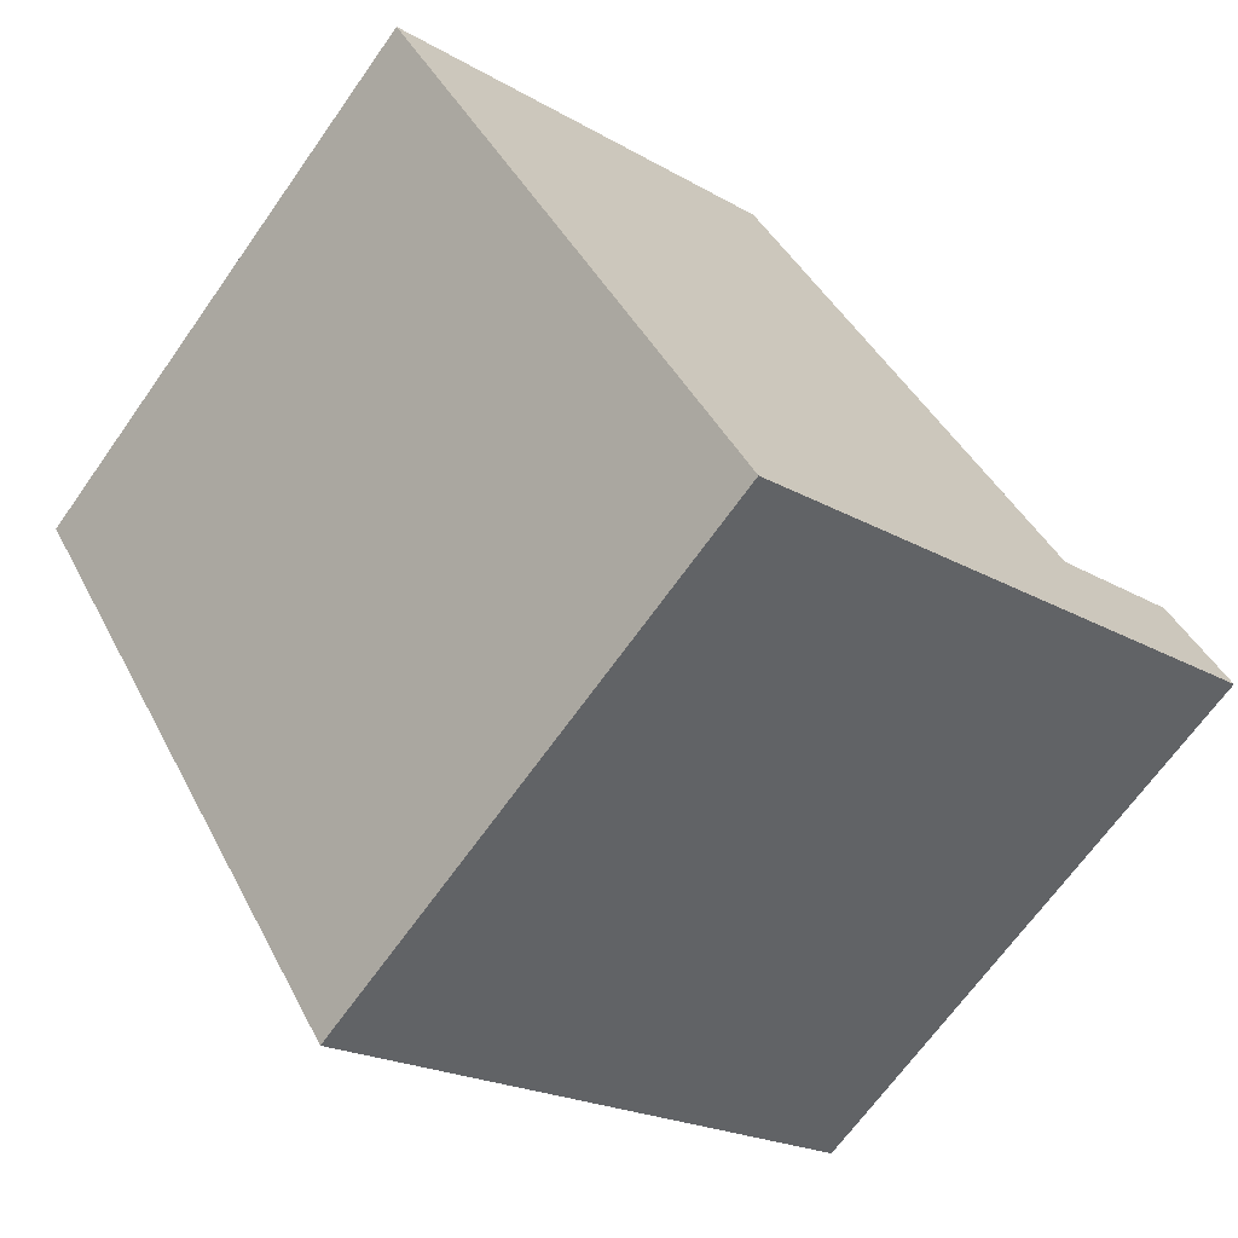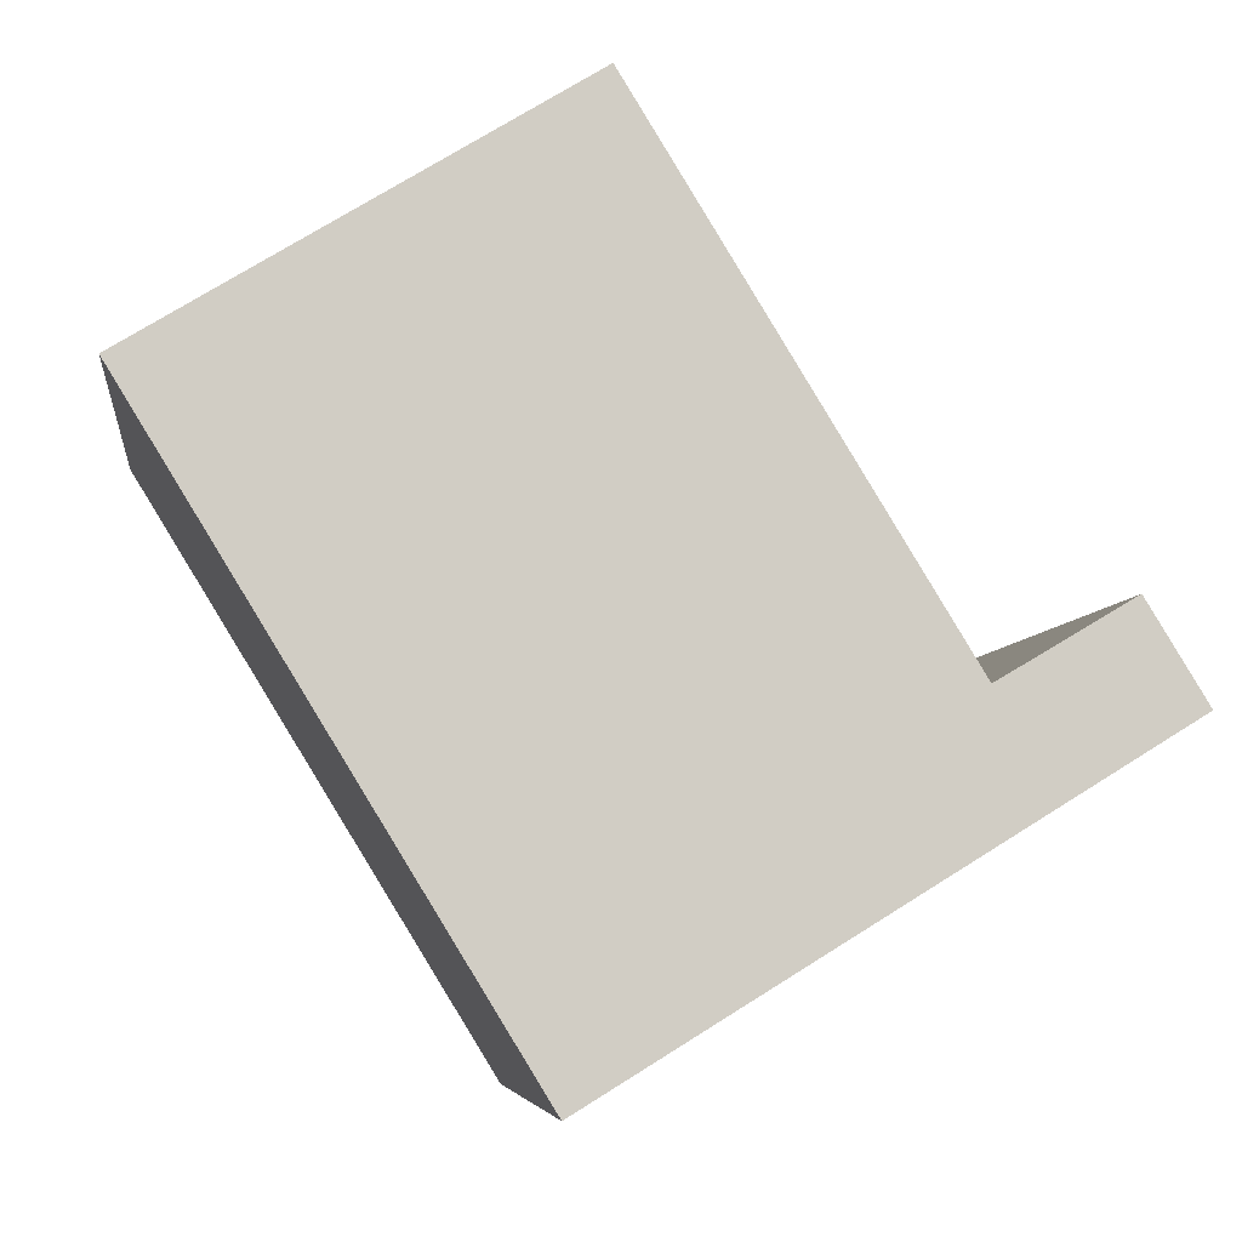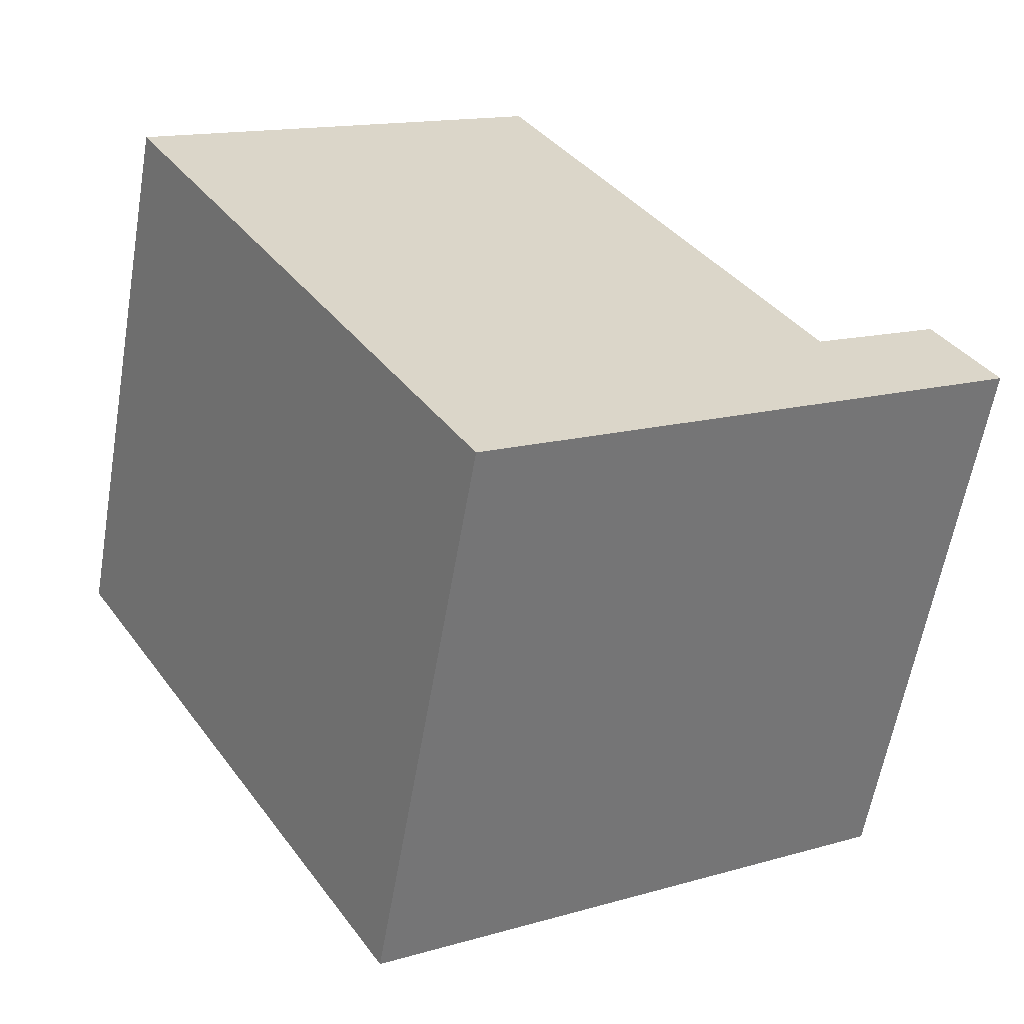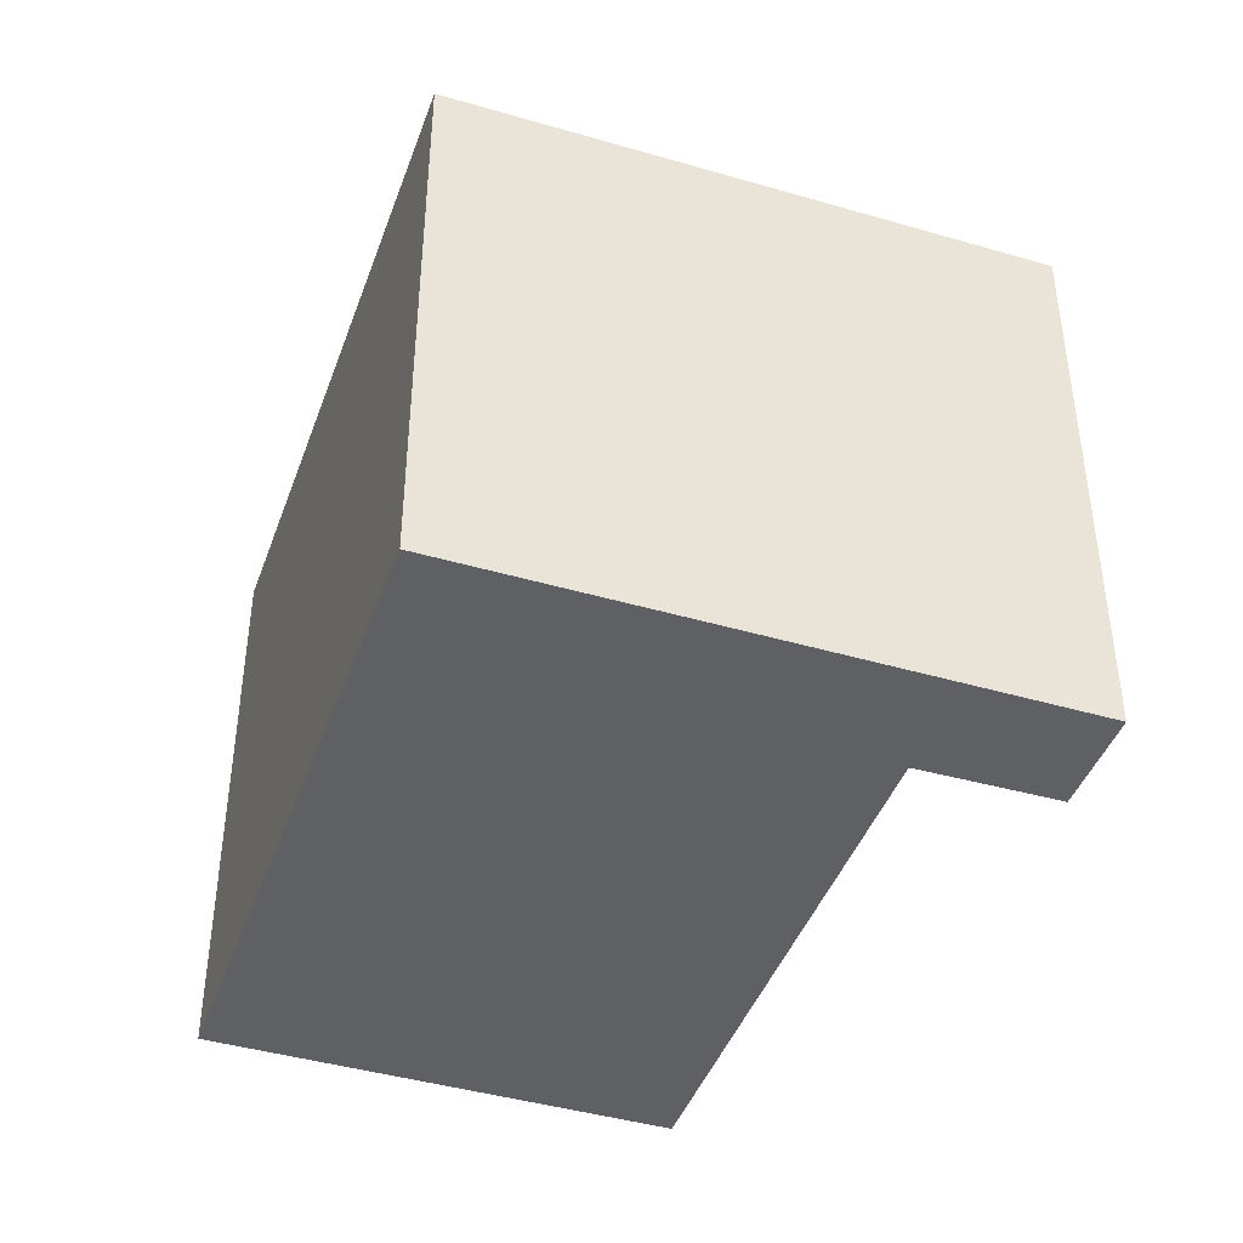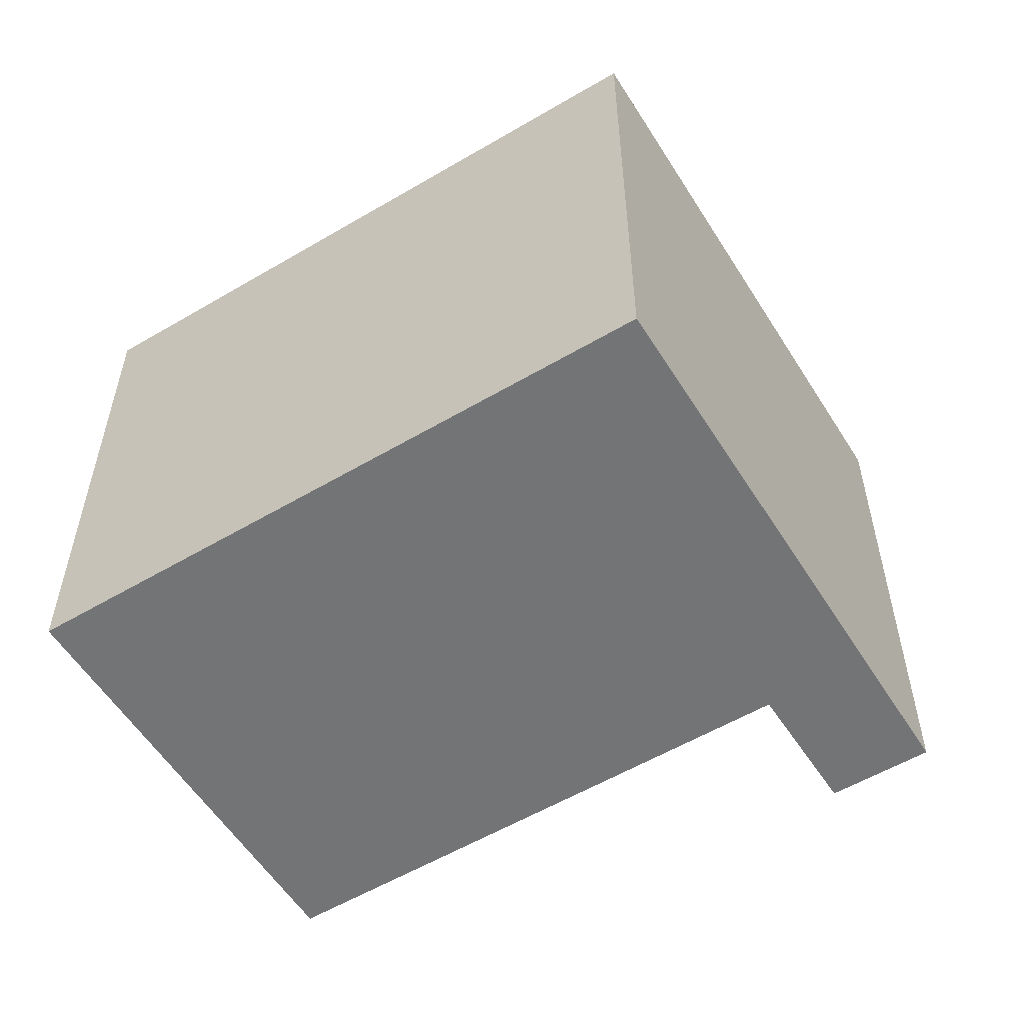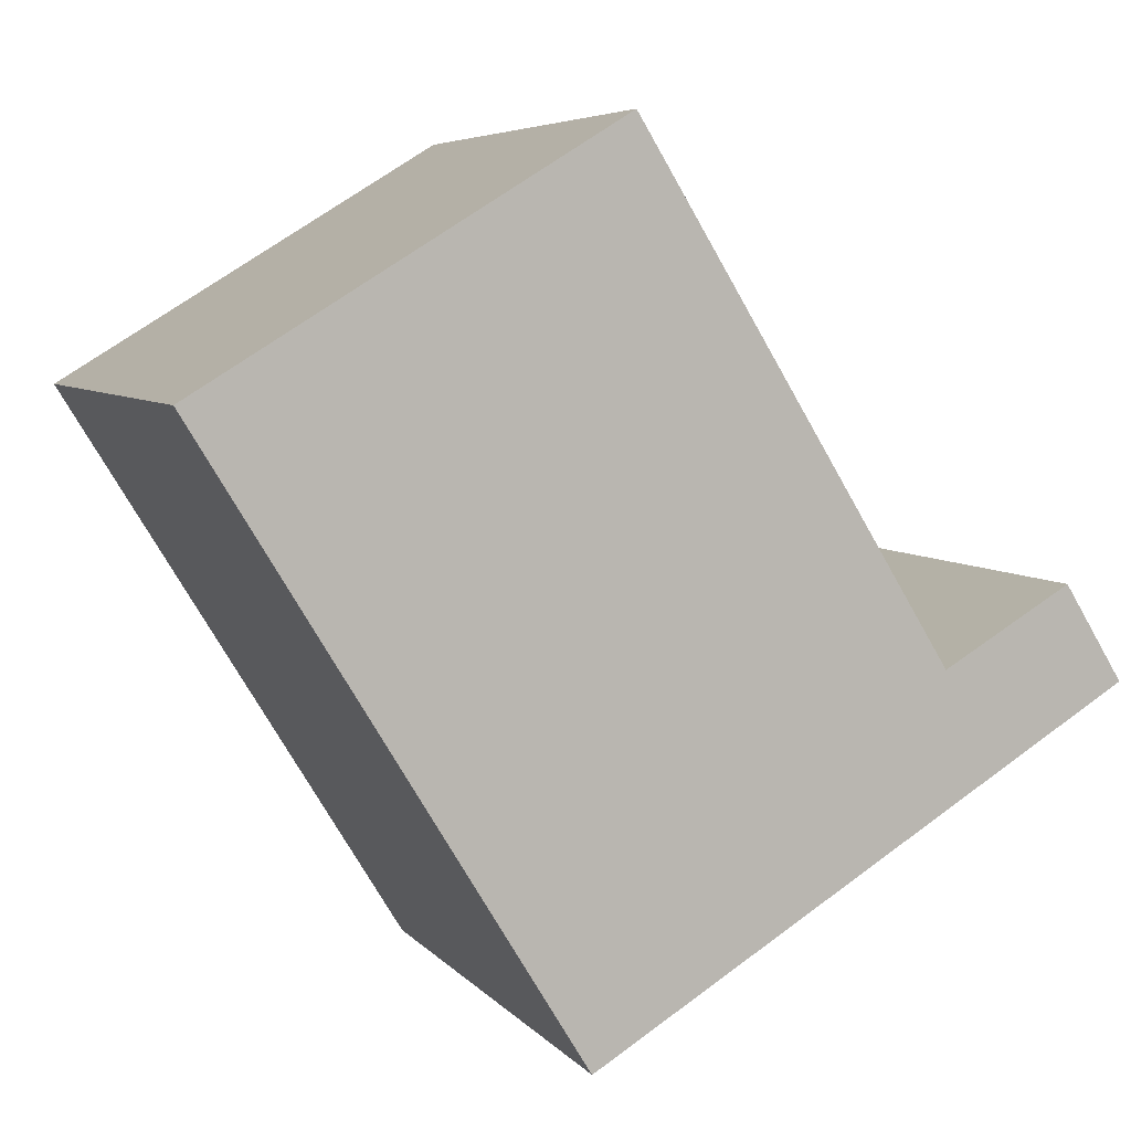
<metadata>
{"format":"obj","ext":"obj","renderer":"f3d","projection":"perspective","resolution":1024,"background":"white","views":[{"elev":-67.8,"azim":144.7,"up":"+Z"},{"elev":-6.1,"azim":173.0,"up":"+Z"},{"elev":-60.3,"azim":170.2,"up":"+Z"},{"elev":-42.9,"azim":-167.6,"up":"+Y"},{"elev":-56.2,"azim":153.2,"up":"+Y"},{"elev":5.7,"azim":159.8,"up":"+Z"}]}
</metadata>
<code>
v  5.051 3.283 1.532
v  2.988 3.283 -1.833
v  2.763 3.283 2.935
v  1.035 3.283 0.111
v  0 3.283 2.01e-16
v  0.326 3.283 0.531
v  2.763 -1.797e-16 2.935
v  5.051 -9.381e-17 1.532
v  0.326 -3.251e-17 0.531
v  1.035 -6.797e-18 0.111
v  2.988 1.122e-16 -1.833
v  0 0 0
g defaultobject
f 1 2 3
f 4 3 2
f 5 4 2
f 6 4 5
f 7 1 3
f 1 7 8
f 9 4 6
f 4 9 10
f 8 2 1
f 2 8 11
f 11 5 2
f 5 11 12
f 12 6 5
f 6 12 9
f 10 3 4
f 3 10 7
f 7 11 8
f 11 7 10
f 11 10 12
f 12 10 9

</code>
